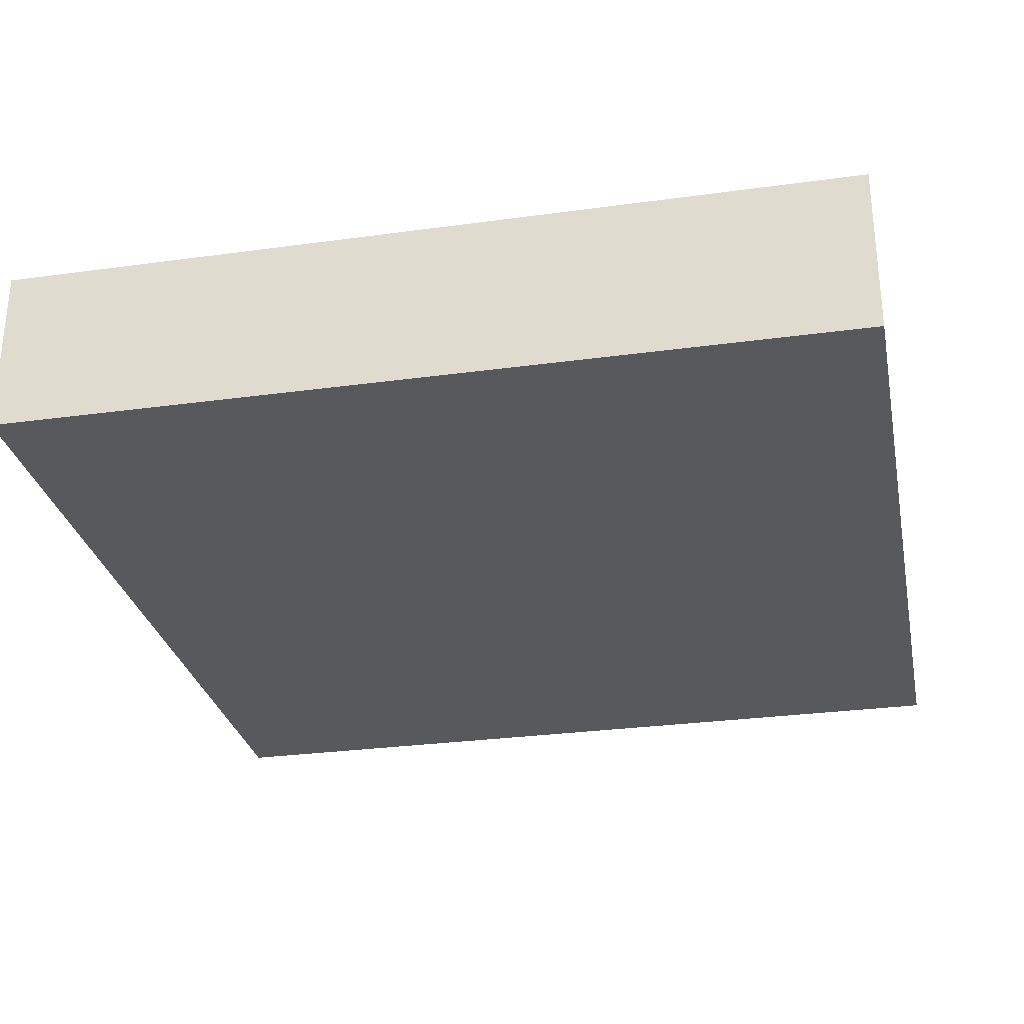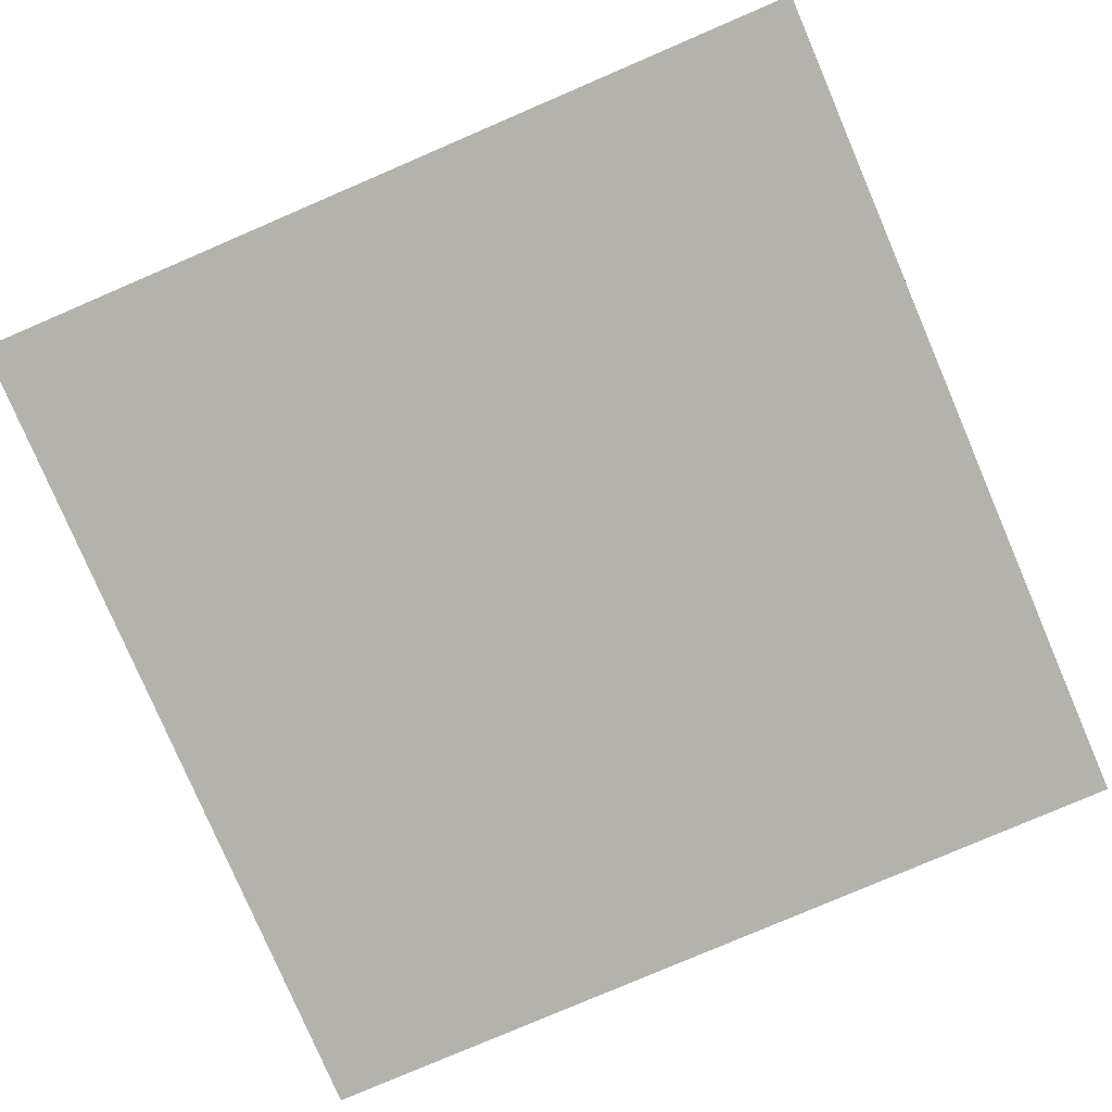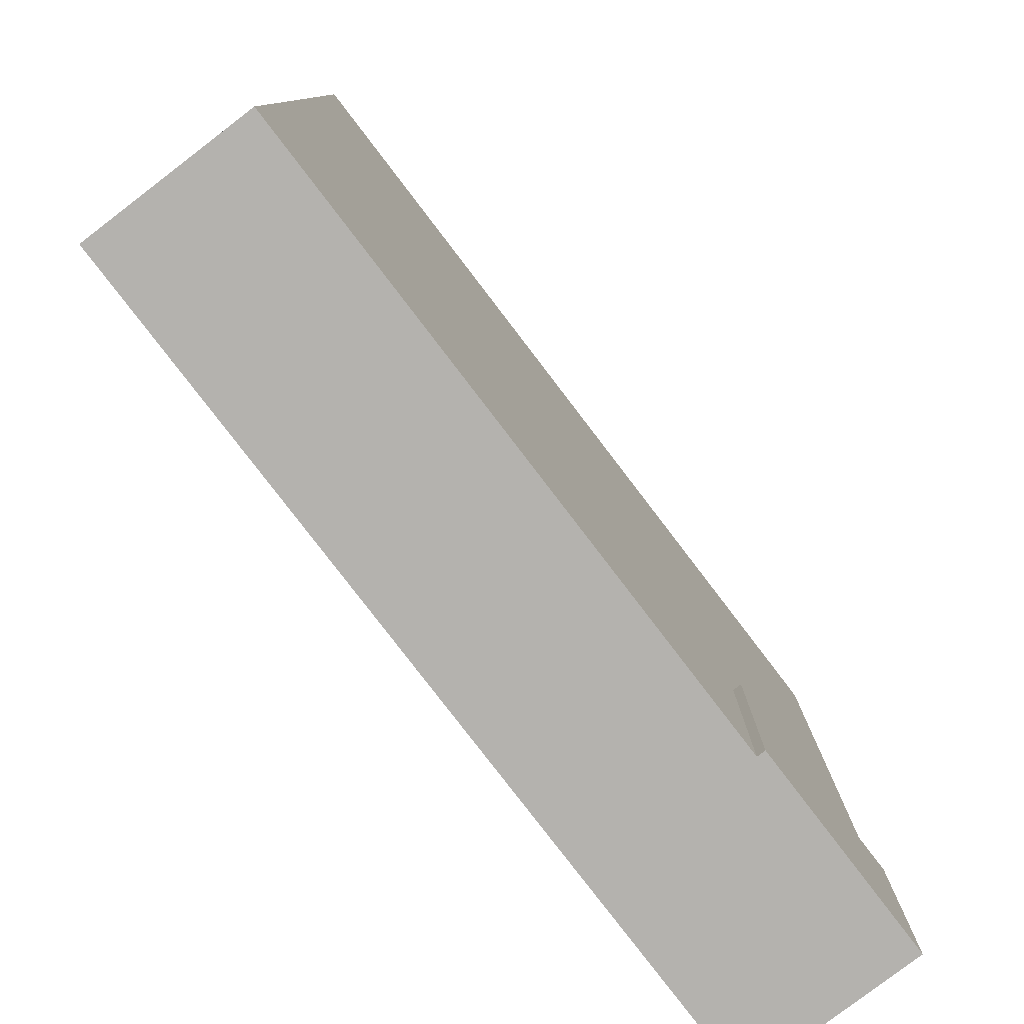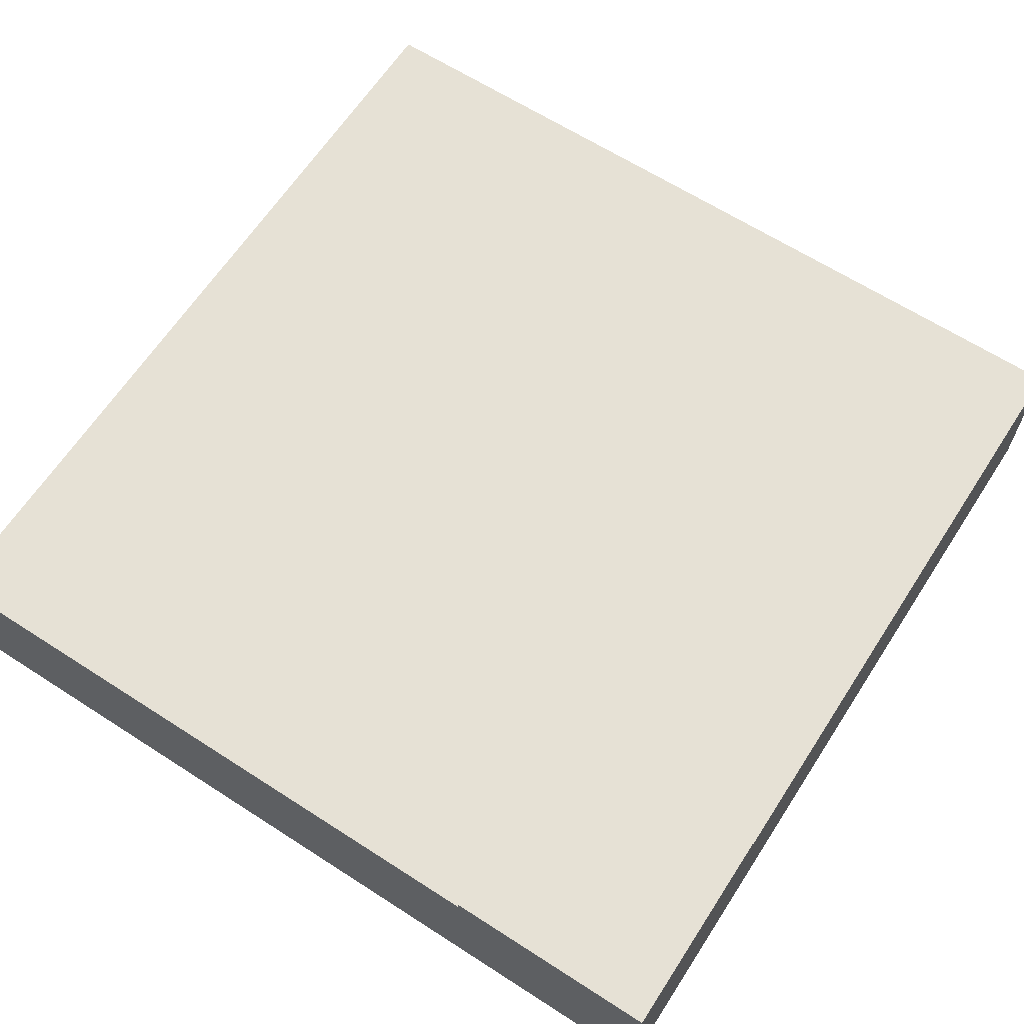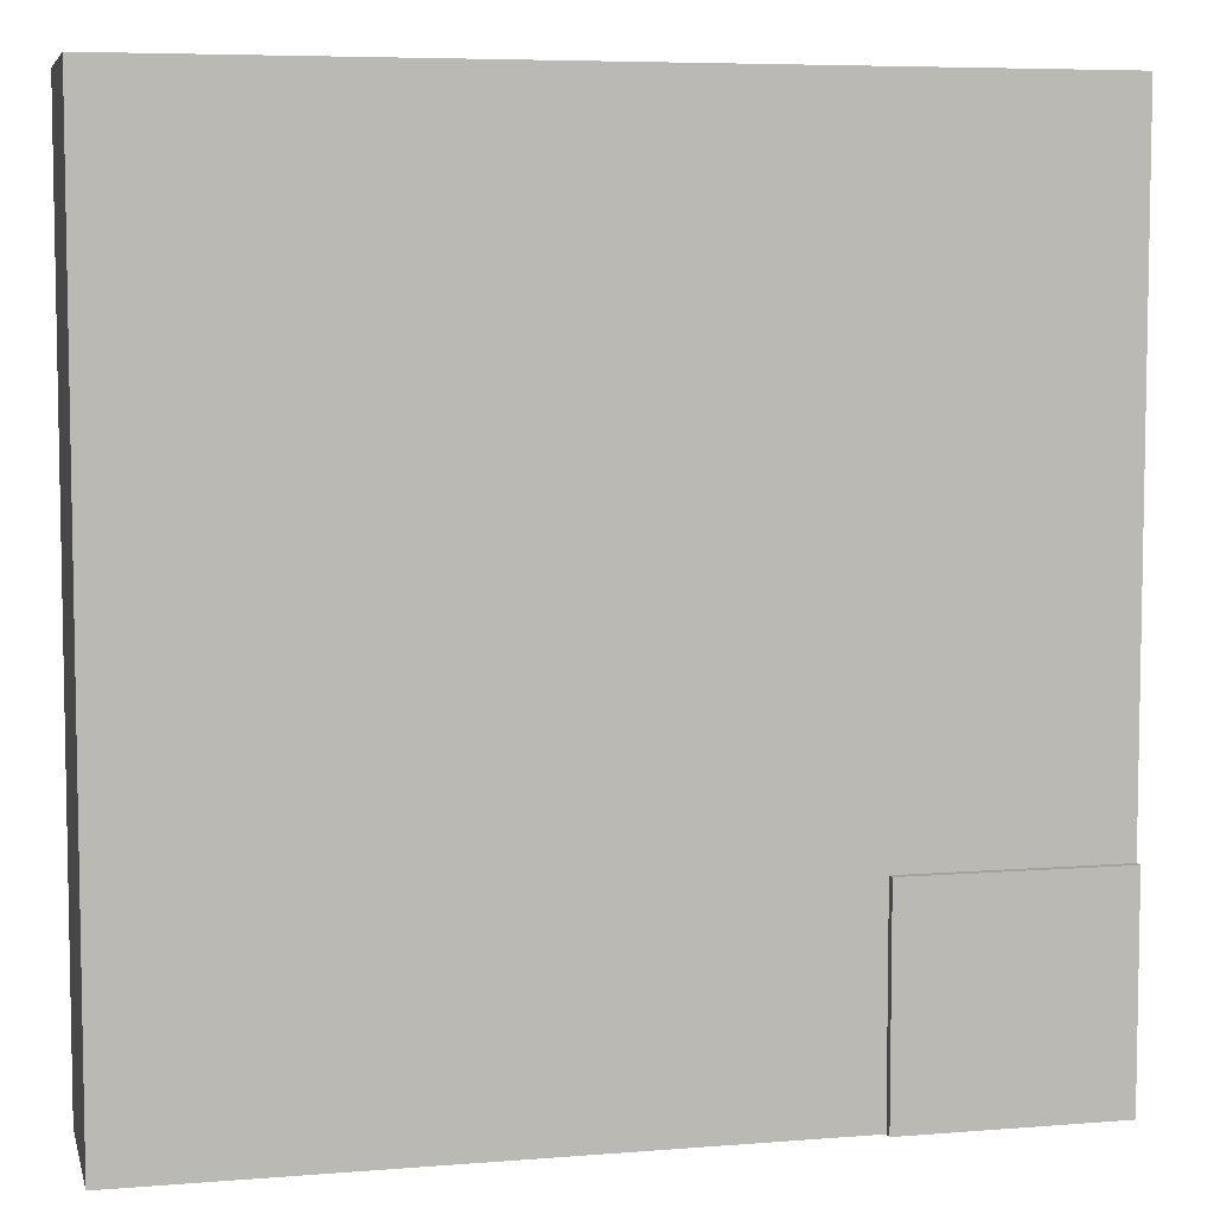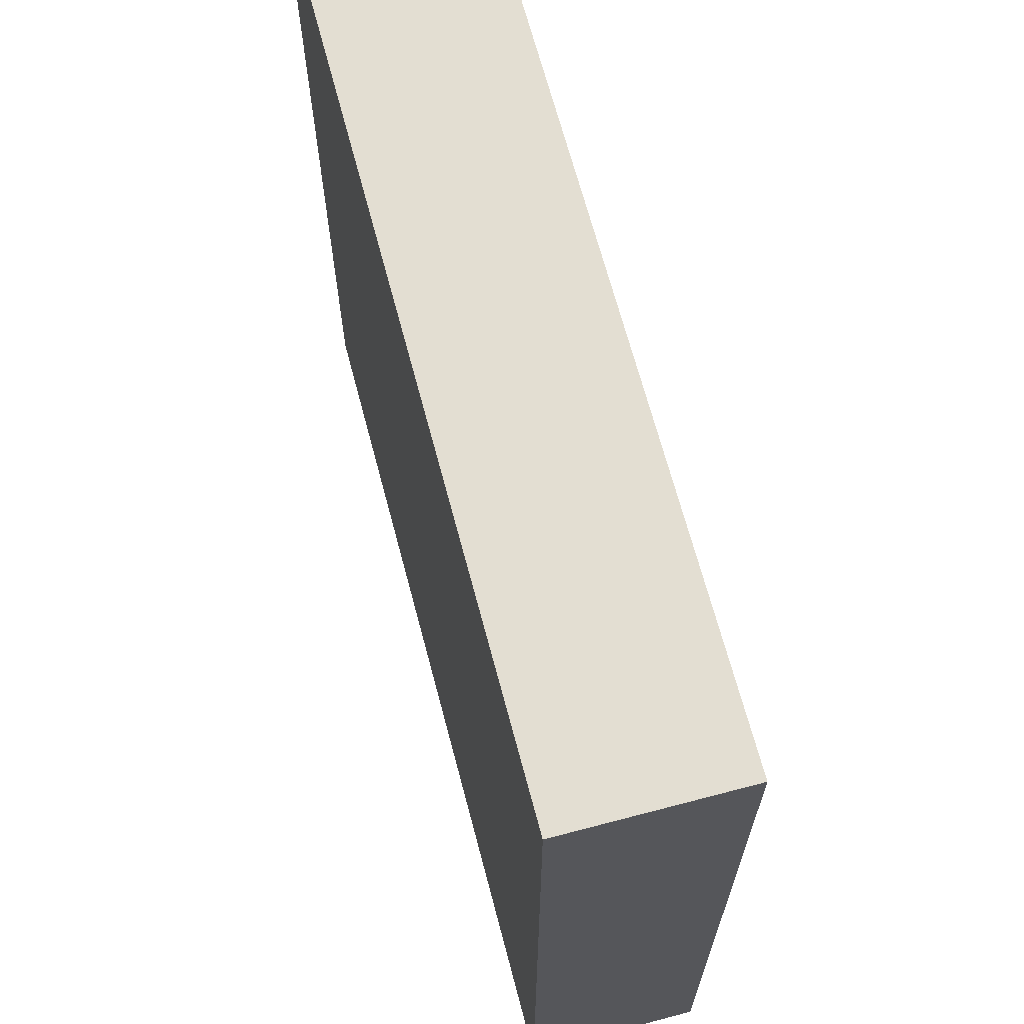
<metadata>
{"format":"obj","ext":"obj","renderer":"f3d","projection":"perspective","resolution":1024,"background":"white","views":[{"elev":-29.1,"azim":101.5,"up":"+Y"},{"elev":-79.6,"azim":-66.8,"up":"+Y"},{"elev":-79.8,"azim":127.4,"up":"+Z"},{"elev":64.3,"azim":-147.0,"up":"+Y"},{"elev":6.4,"azim":166.6,"up":"+Z"},{"elev":67.4,"azim":75.2,"up":"+Z"}]}
</metadata>
<code>
o Mesh1_Group1_Model.064
v 3 0.6 -3
v 0.75 0.6 -3
v 0.75 0.6 -2.25
v 0 0.6 -2.25
v 0 0.6 0
v 3 0.6 0
v 3 0.3 -3
v 0.75 0.3 -3
v 3 0 -3
v 0 0 -3
v 0 0.63 -3
v 0.75 0.63 -3
v 3 0.3 0
v 3 0 0
v 0 0.3 0
v 0 0.3 -2.25
v 0 0 -0
v 0 0.63 -2.25
v 0.75 0.63 -2.25
f 8 10 11 2
f 11 10 16 4
f 13 15 17 14
f 4 3 19 18
f 3 2 12 19
f 11 18 19 12
f 11 12 2
f 8 9 10
f 9 7 13 14
f 8 7 9
f 4 18 11
f 17 15 16
f 9 14 17 10
f 10 17 16
f 6 13 7 1
f 5 15 13 6
f 5 4 16 15
f 7 8 2 1
f 3 4 5
f 1 2 3
f 3 5 6 1

</code>
